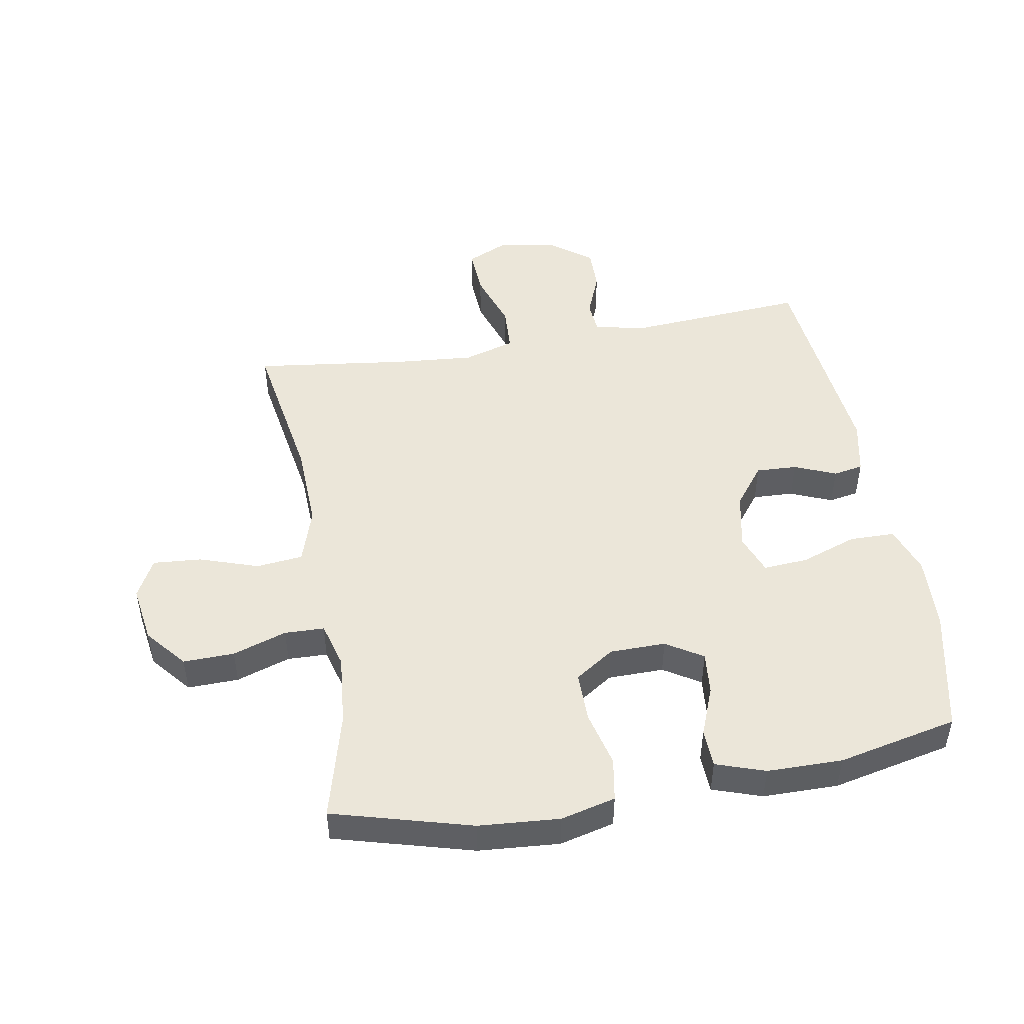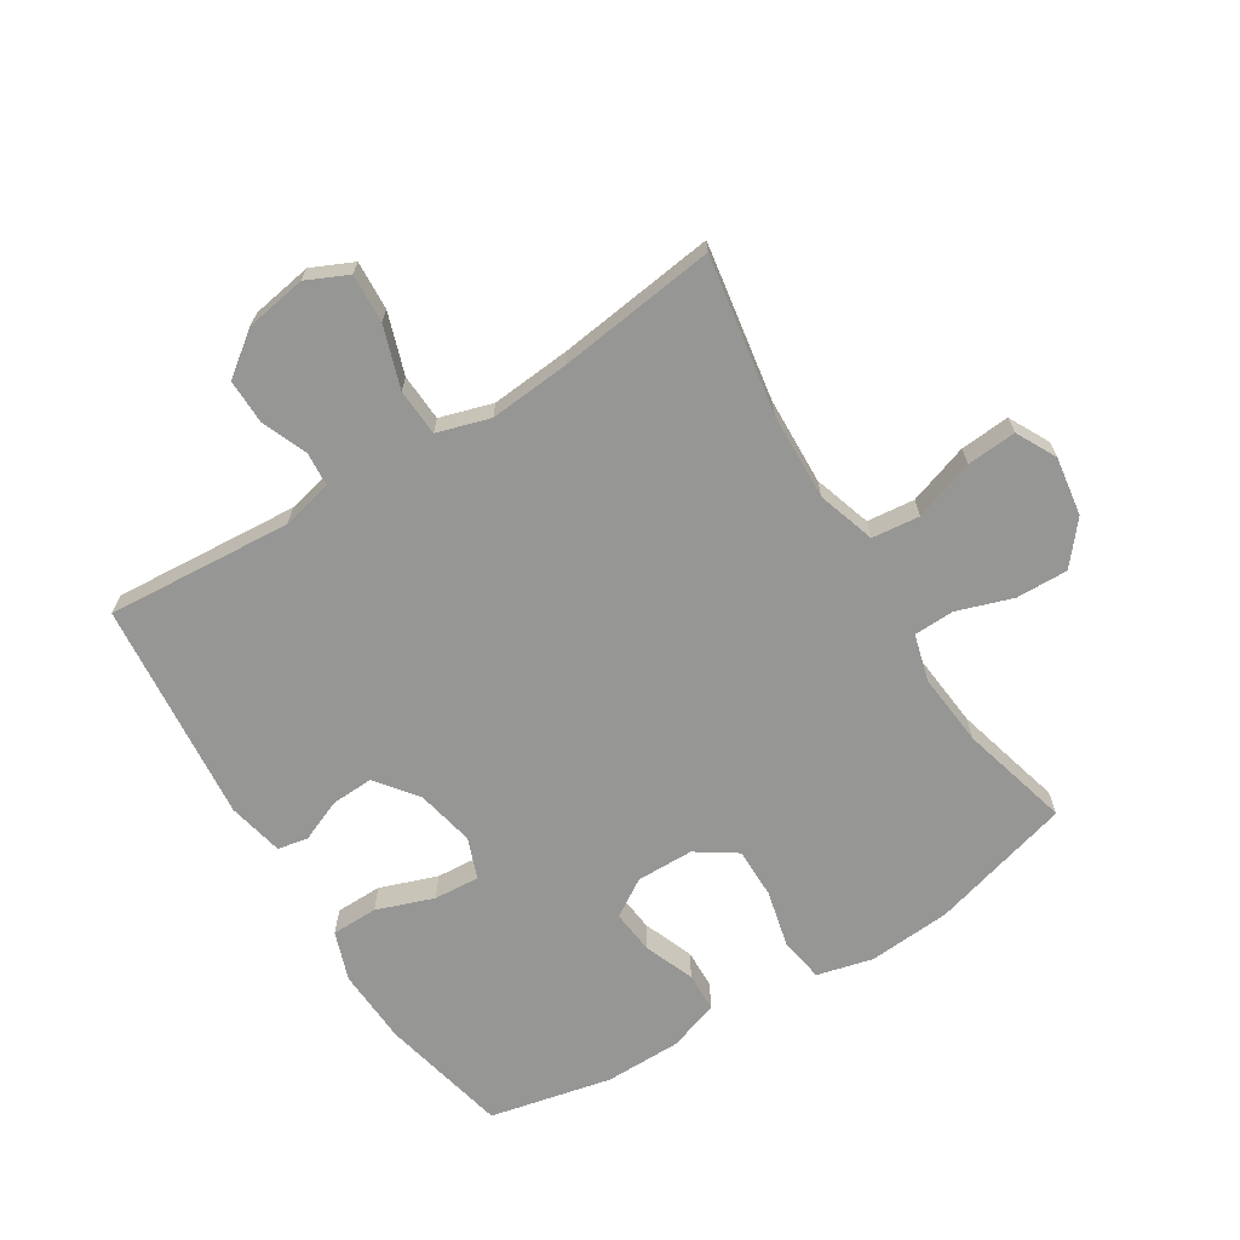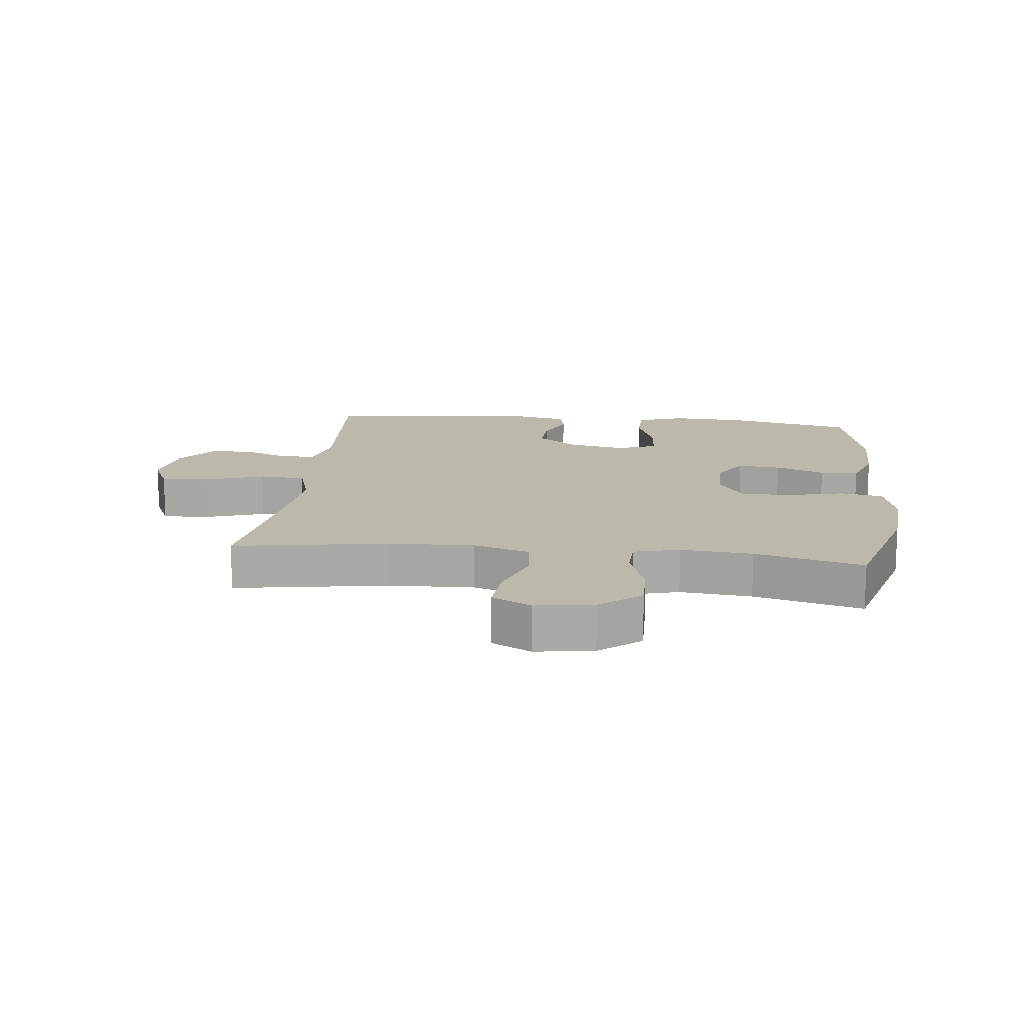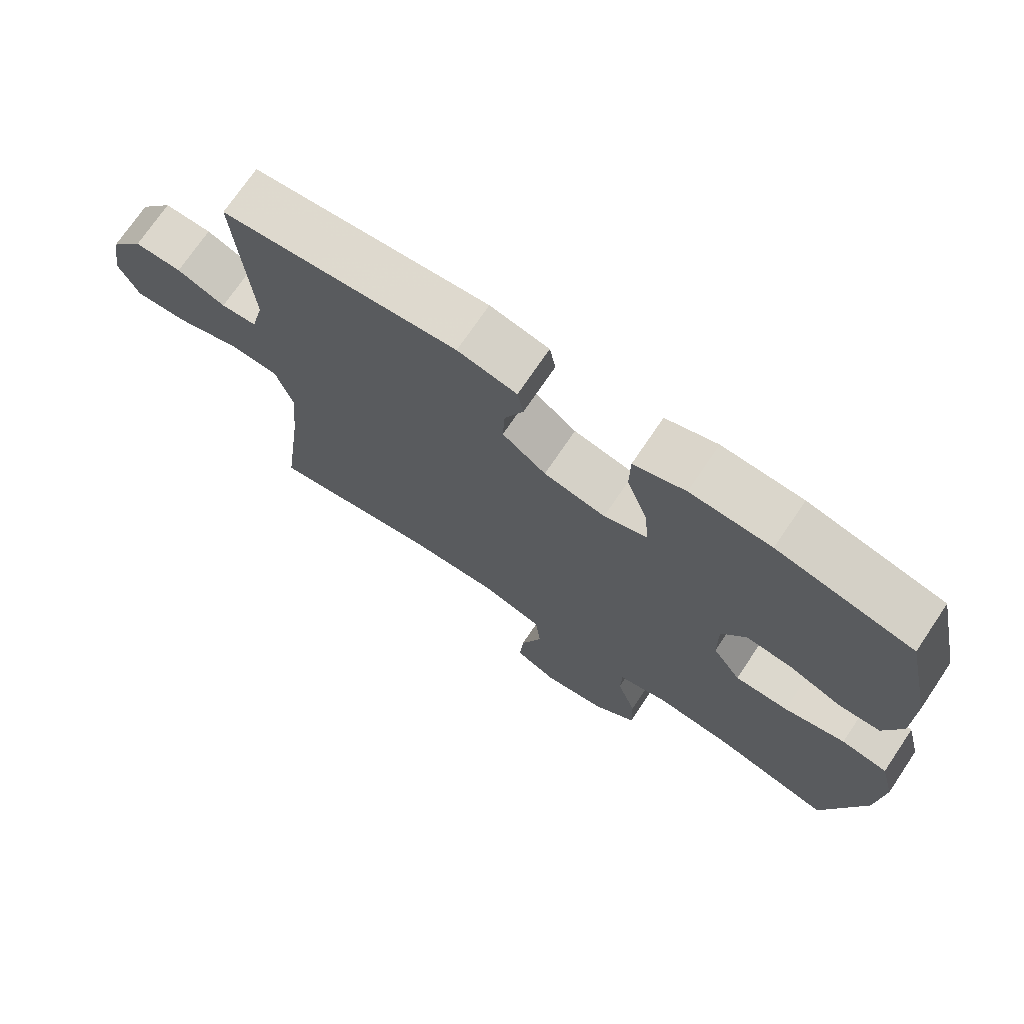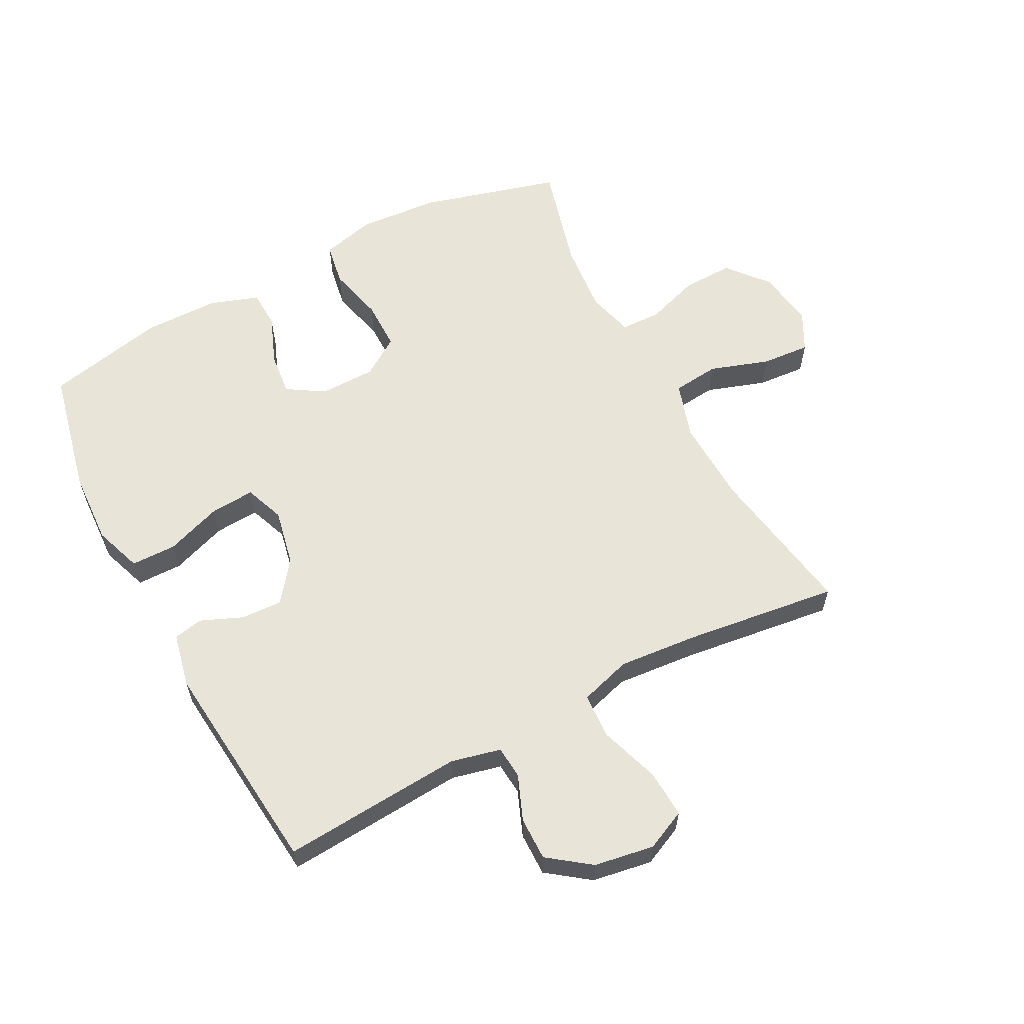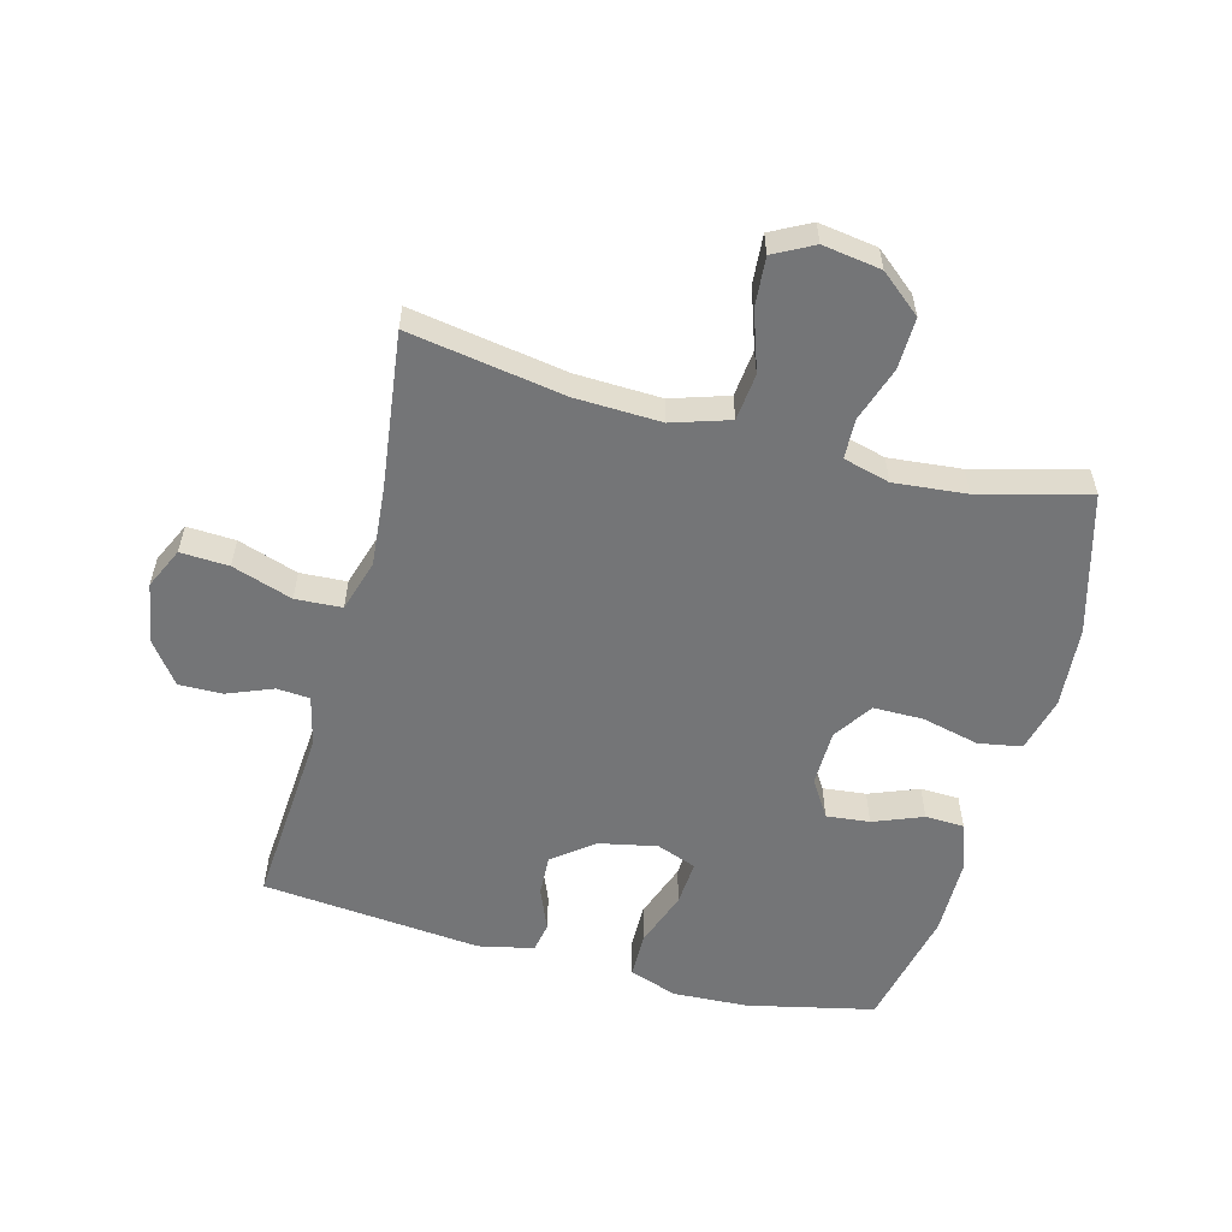
<metadata>
{"format":"obj","ext":"obj","renderer":"f3d","projection":"perspective","resolution":1024,"background":"white","views":[{"elev":48.1,"azim":-100.0,"up":"+Y"},{"elev":-67.7,"azim":121.9,"up":"+Y"},{"elev":14.7,"azim":-173.6,"up":"+Y"},{"elev":72.6,"azim":-146.0,"up":"+Z"},{"elev":60.1,"azim":62.2,"up":"+Y"},{"elev":-56.5,"azim":165.1,"up":"+Y"}]}
</metadata>
<code>
v 0.5 0.07 0.5
v 0.479 0.07 0.208
v 0.498 0.07 0.128
v 0.551 0.07 0.124
v 0.623 0.07 0.153
v 0.693 0.07 0.154
v 0.743 0.07 0.087
v 0.759 0.07 -0.009
v 0.729 0.07 -0.074
v 0.652 0.07 -0.07
v 0.556 0.07 -0.038
v 0.482 0.07 -0.042
v 0.457 0.07 -0.125
v 0.468 0.07 -0.252
v 0.5 0.07 -0.5
v 0.252 0.07 -0.459
v 0.115 0.07 -0.454
v 0.024 0.07 -0.483
v 0.016 0.07 -0.558
v 0.048 0.07 -0.653
v 0.054 0.07 -0.731
v -0.009 0.07 -0.764
v -0.102 0.07 -0.75
v -0.167 0.07 -0.696
v -0.165 0.07 -0.614
v -0.136 0.07 -0.527
v -0.138 0.07 -0.463
v -0.212 0.07 -0.443
v -0.327 0.07 -0.454
v -0.5 0.07 -0.5
v -0.562 0.07 -0.277
v -0.572 0.07 -0.147
v -0.55 0.07 -0.059
v -0.481 0.07 -0.047
v -0.39 0.07 -0.069
v -0.31 0.07 -0.069
v -0.268 0.07 -0.006
v -0.267 0.07 0.084
v -0.304 0.07 0.143
v -0.373 0.07 0.136
v -0.452 0.07 0.105
v -0.514 0.07 0.107
v -0.541 0.07 0.186
v -0.542 0.07 0.307
v -0.5 0.07 0.5
v -0.298 0.07 0.545
v -0.178 0.07 0.551
v -0.101 0.07 0.524
v -0.1 0.07 0.451
v -0.132 0.07 0.361
v -0.137 0.07 0.289
v -0.073 0.07 0.265
v 0.019 0.07 0.284
v 0.084 0.07 0.334
v 0.081 0.07 0.4
v 0.053 0.07 0.467
v 0.062 0.07 0.515
v 0.15 0.07 0.534
v 0.5 0 0.5
v 0.479 0 0.208
v 0.498 0 0.128
v 0.551 0 0.124
v 0.623 0 0.153
v 0.693 0 0.154
v 0.743 0 0.087
v 0.759 0 -0.009
v 0.729 0 -0.074
v 0.652 0 -0.07
v 0.556 0 -0.038
v 0.482 0 -0.042
v 0.457 0 -0.125
v 0.468 0 -0.252
v 0.5 0 -0.5
v 0.252 0 -0.459
v 0.115 0 -0.454
v 0.024 0 -0.483
v 0.016 0 -0.558
v 0.048 0 -0.653
v 0.054 0 -0.731
v -0.009 0 -0.764
v -0.102 0 -0.75
v -0.167 0 -0.696
v -0.165 0 -0.614
v -0.136 0 -0.527
v -0.138 0 -0.463
v -0.212 0 -0.443
v -0.327 0 -0.454
v -0.5 0 -0.5
v -0.562 0 -0.277
v -0.572 0 -0.147
v -0.55 0 -0.059
v -0.481 0 -0.047
v -0.39 0 -0.069
v -0.31 0 -0.069
v -0.268 0 -0.006
v -0.267 0 0.084
v -0.304 0 0.143
v -0.373 0 0.136
v -0.452 0 0.105
v -0.514 0 0.107
v -0.541 0 0.186
v -0.542 0 0.307
v -0.5 0 0.5
v -0.298 0 0.545
v -0.178 0 0.551
v -0.101 0 0.524
v -0.1 0 0.451
v -0.132 0 0.361
v -0.137 0 0.289
v -0.073 0 0.265
v 0.019 0 0.284
v 0.084 0 0.334
v 0.081 0 0.4
v 0.053 0 0.467
v 0.062 0 0.515
v 0.15 0 0.534
f 58 1 2
f 57 58 2
f 56 57 2
f 55 56 2
f 54 55 2 3
f 53 54 3
f 52 53 3
f 48 49 50
f 47 48 50
f 46 47 50
f 45 46 50
f 44 45 50
f 43 44 50
f 42 43 50
f 41 42 50
f 40 41 50
f 39 40 50 51
f 38 39 51 52
f 33 34 35
f 32 33 35
f 31 32 35
f 30 31 35
f 29 30 35
f 28 29 35 36
f 27 28 36 37
f 24 25 26
f 23 24 26
f 22 23 26
f 21 22 26
f 20 21 26
f 19 20 26
f 18 19 26 27
f 38 52 3
f 37 38 3
f 27 37 3
f 18 27 3
f 17 18 3
f 9 10 11
f 8 9 11
f 7 8 11
f 6 7 11
f 5 6 11
f 4 5 11
f 4 11 12
f 3 4 12
f 17 3 12
f 16 17 12
f 14 15 16
f 13 14 16
f 12 13 16
f 60 59 116
f 60 116 115
f 60 115 114
f 60 114 113
f 61 60 113 112
f 61 112 111
f 61 111 110
f 108 107 106
f 108 106 105
f 108 105 104
f 108 104 103
f 108 103 102
f 108 102 101
f 108 101 100
f 108 100 99
f 108 99 98
f 109 108 98 97
f 110 109 97 96
f 93 92 91
f 93 91 90
f 93 90 89
f 93 89 88
f 93 88 87
f 94 93 87 86
f 95 94 86 85
f 84 83 82
f 84 82 81
f 84 81 80
f 84 80 79
f 84 79 78
f 84 78 77
f 85 84 77 76
f 61 110 96
f 61 96 95
f 61 95 85
f 61 85 76
f 61 76 75
f 69 68 67
f 69 67 66
f 69 66 65
f 69 65 64
f 69 64 63
f 69 63 62
f 70 69 62
f 70 62 61
f 70 61 75
f 70 75 74
f 74 73 72
f 74 72 71
f 74 71 70
f 1 59 60 2
f 2 60 61 3
f 3 61 62 4
f 4 62 63 5
f 5 63 64 6
f 6 64 65 7
f 7 65 66 8
f 8 66 67 9
f 9 67 68 10
f 10 68 69 11
f 11 69 70 12
f 12 70 71 13
f 13 71 72 14
f 14 72 73 15
f 15 73 74 16
f 16 74 75 17
f 17 75 76 18
f 18 76 77 19
f 19 77 78 20
f 20 78 79 21
f 21 79 80 22
f 22 80 81 23
f 23 81 82 24
f 24 82 83 25
f 25 83 84 26
f 26 84 85 27
f 27 85 86 28
f 28 86 87 29
f 29 87 88 30
f 30 88 89 31
f 31 89 90 32
f 32 90 91 33
f 33 91 92 34
f 34 92 93 35
f 35 93 94 36
f 36 94 95 37
f 37 95 96 38
f 38 96 97 39
f 39 97 98 40
f 40 98 99 41
f 41 99 100 42
f 42 100 101 43
f 43 101 102 44
f 44 102 103 45
f 45 103 104 46
f 46 104 105 47
f 47 105 106 48
f 48 106 107 49
f 49 107 108 50
f 50 108 109 51
f 51 109 110 52
f 52 110 111 53
f 53 111 112 54
f 54 112 113 55
f 55 113 114 56
f 56 114 115 57
f 57 115 116 58
f 58 116 59 1

</code>
